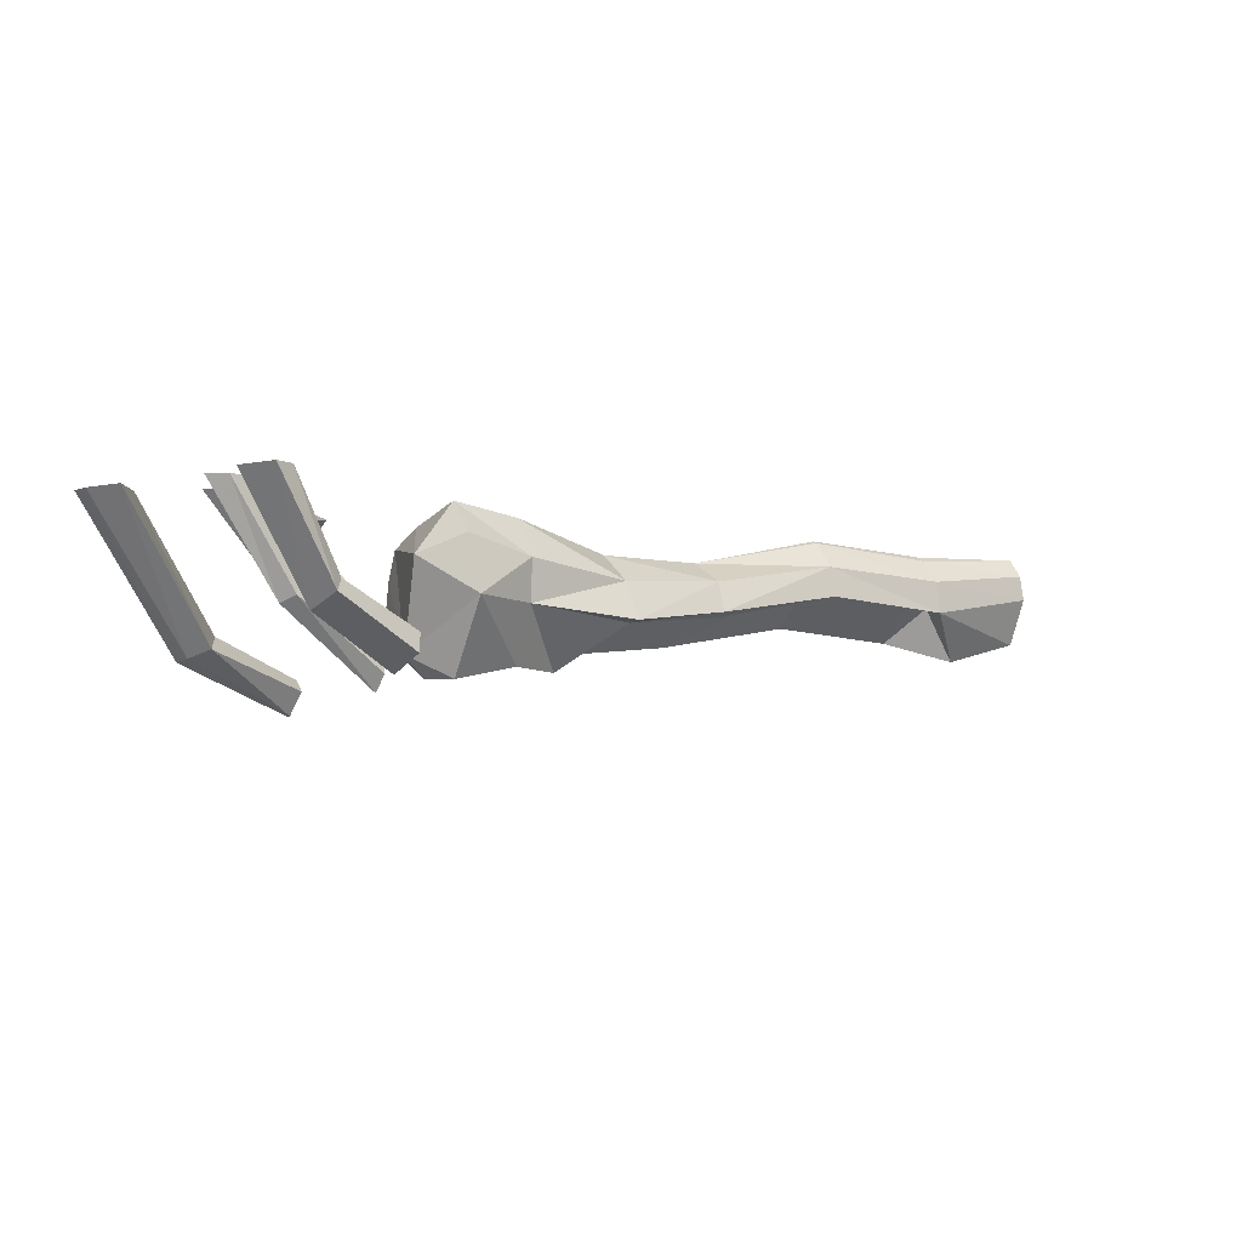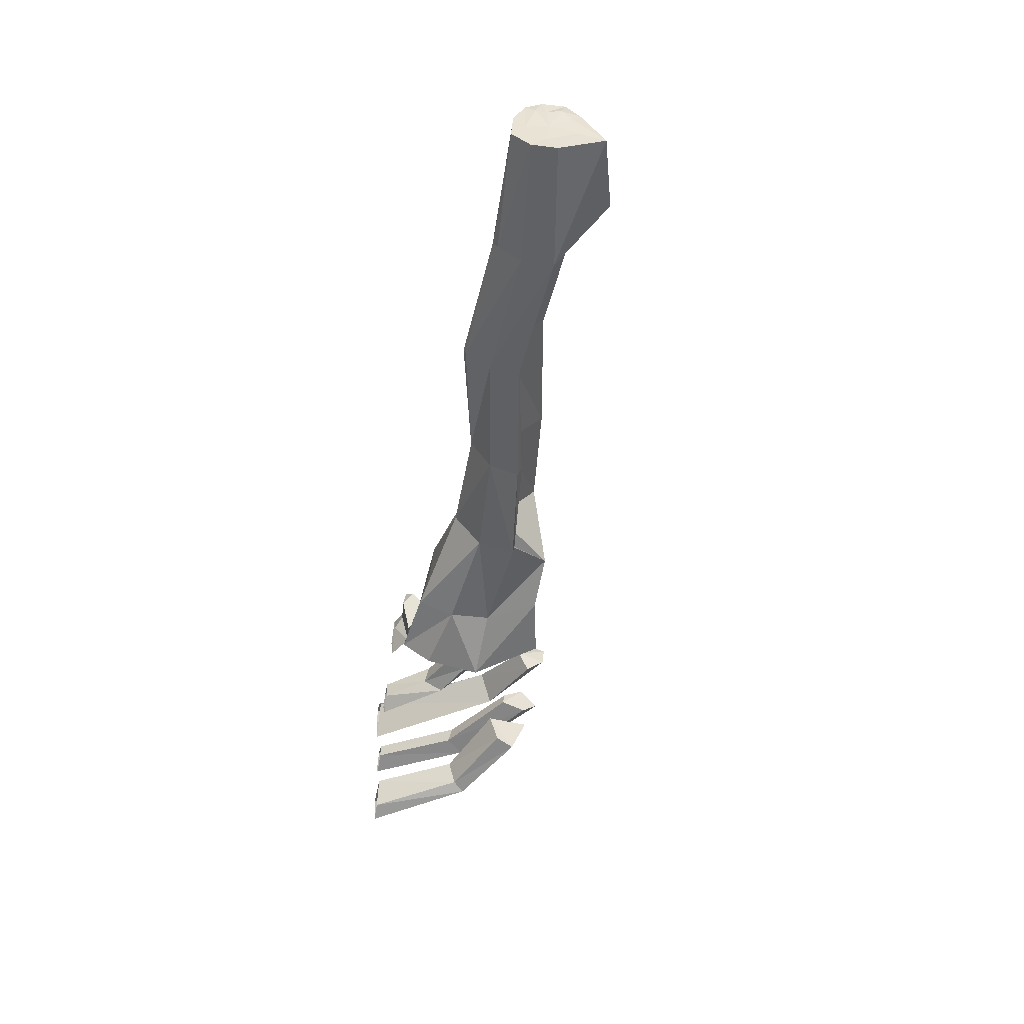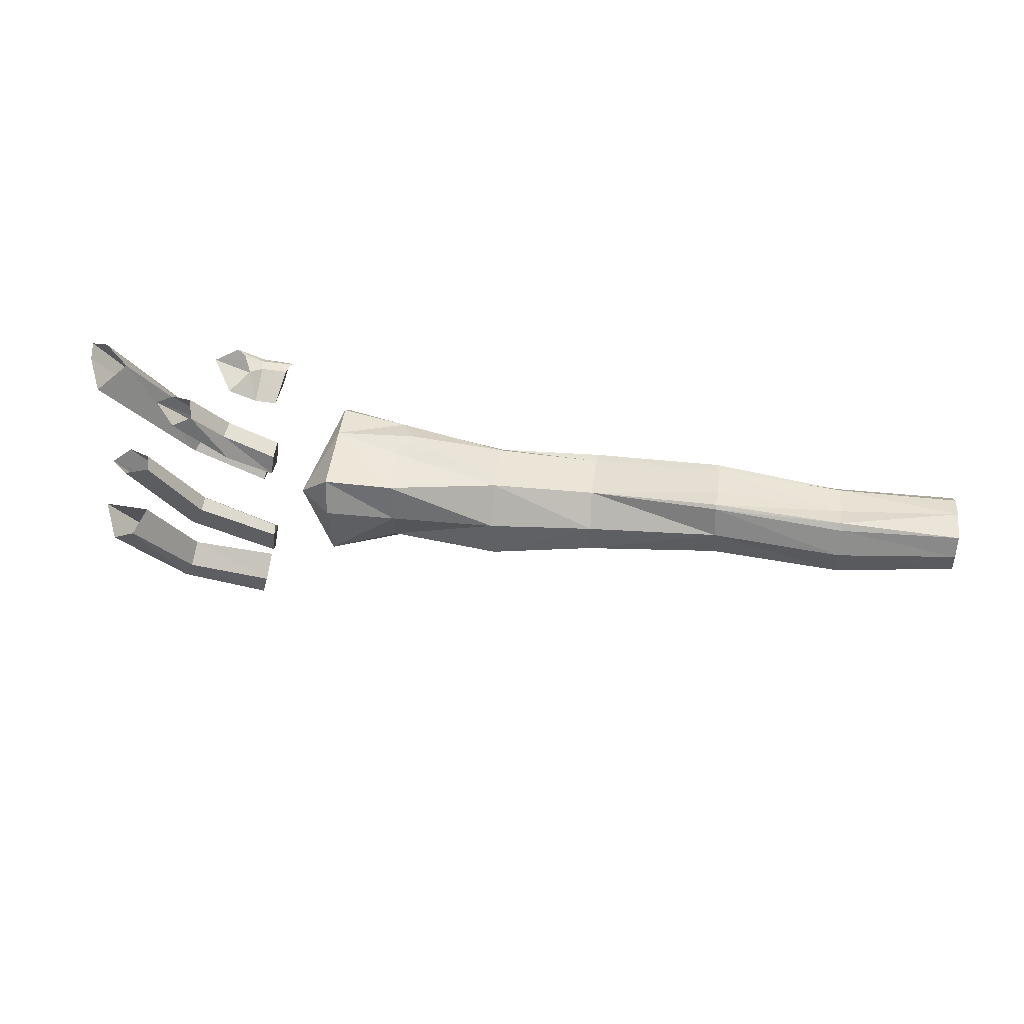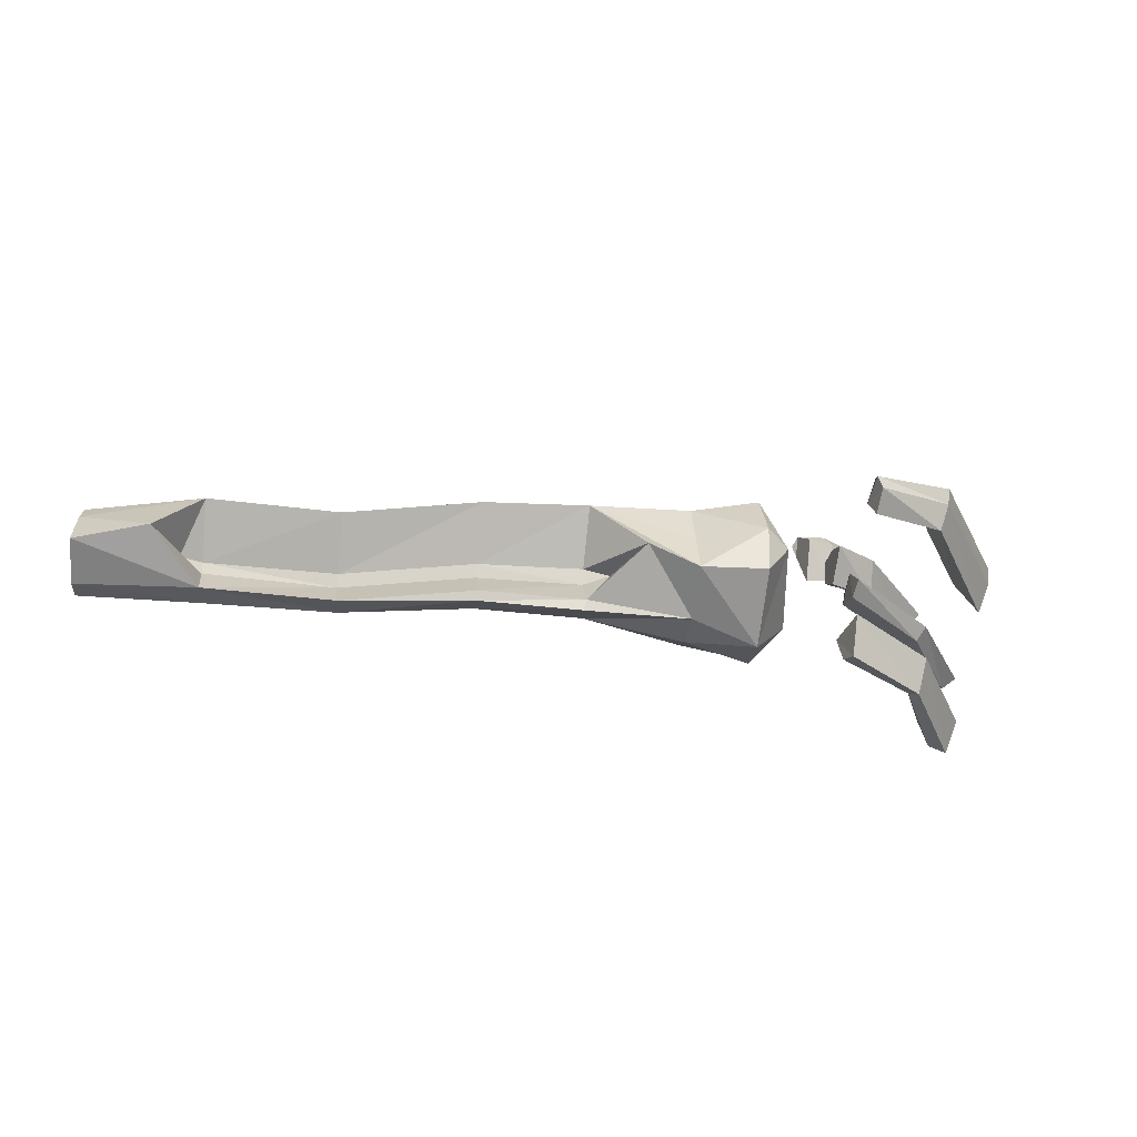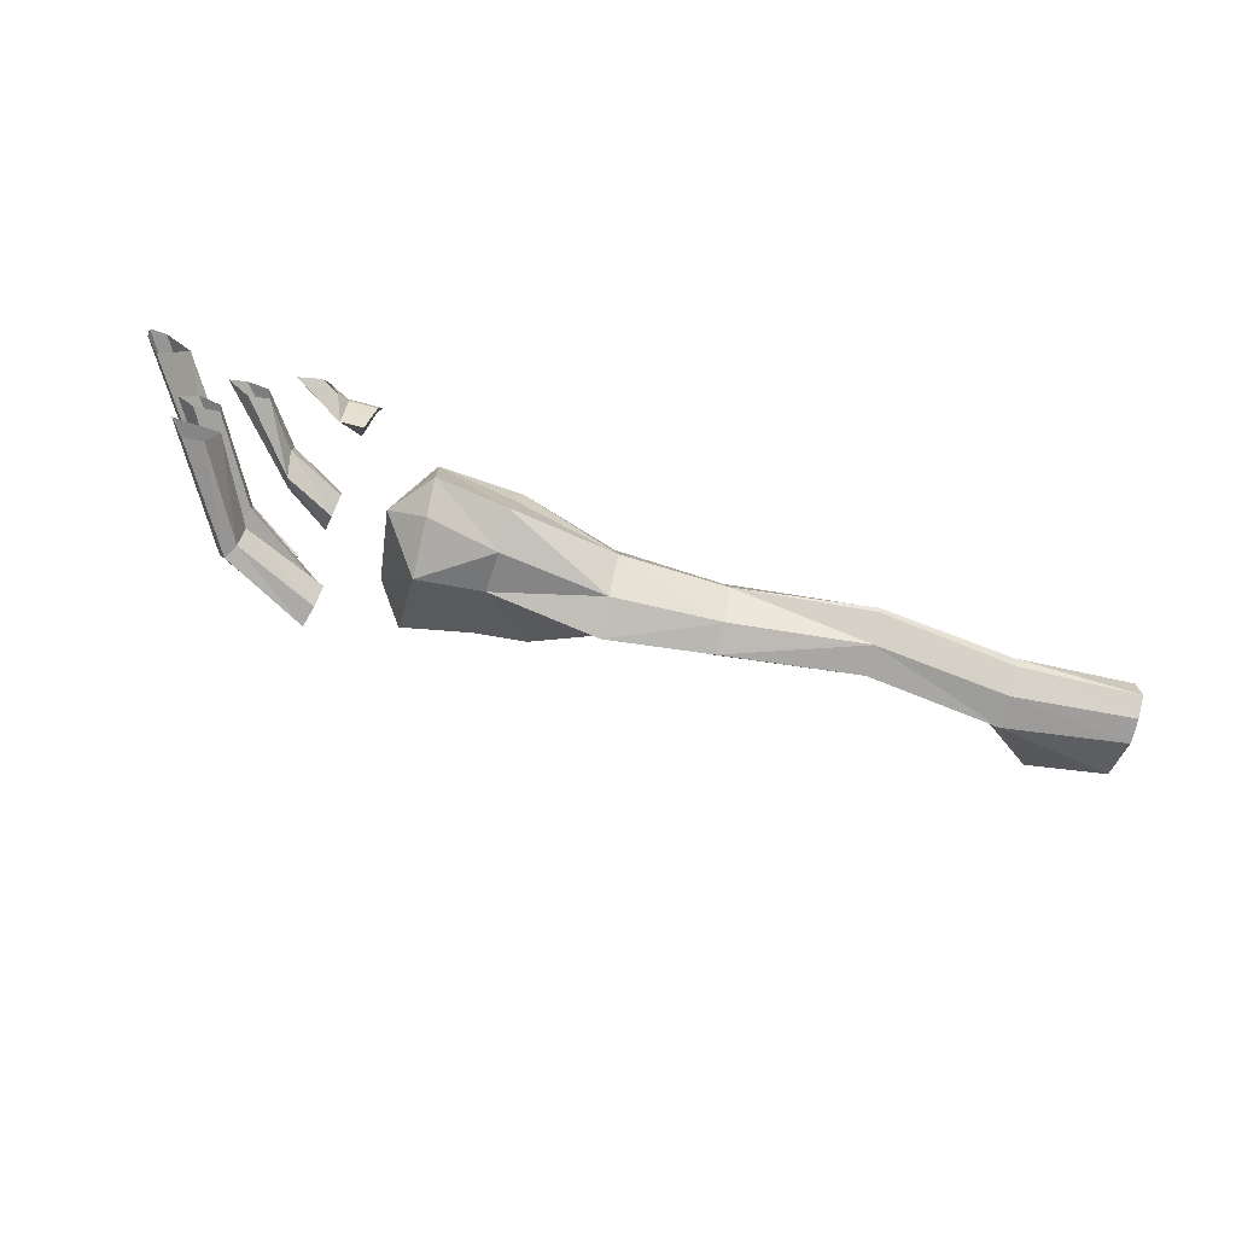
<metadata>
{"format":"obj","ext":"obj","renderer":"f3d","projection":"perspective","resolution":1024,"background":"white","views":[{"elev":-5.4,"azim":145.4,"up":"+Y"},{"elev":-47.9,"azim":-100.2,"up":"+Z"},{"elev":62.9,"azim":-173.9,"up":"+Y"},{"elev":-33.5,"azim":-9.4,"up":"+Z"},{"elev":-66.0,"azim":161.8,"up":"+Z"}]}
</metadata>
<code>
v 1.359 -0.6016 0.25
v 1.352 -0.6484 0.2266
v 1.672 -0.4922 0.3203
v 1.633 -0.4609 0.3203
v 1.344 -0.5391 0.1875
v 1.367 -0.6484 0.1797
v 1.664 -0.4844 0.2578
v 1.984 0 0.2656
v 1.992 0 0.3359
v 1.938 0 0.3359
v 1.578 -0.4141 0.2578
v 1.359 -0.5781 0.1172
v 1.633 -0.4609 0.1562
v 1.93 0 0.1328
v 1.266 -0.5469 -0.2812
v 1.258 -0.4922 -0.4141
v 1.531 -0.3359 -0.4453
v 1.555 -0.3828 -0.3281
v 1.234 -0.3984 -0.2969
v 1.242 -0.4297 -0.3906
v 1.508 -0.2969 -0.4219
v 1.672 0 -0.4531
v 1.734 0 -0.4766
v 1.789 0 -0.3438
v 1.5 -0.2734 -0.3359
v 1.641 0 -0.3516
v 1.234 -0.05469 0.3594
v 1.258 -0.125 0.3047
v 1.352 -0.09375 0.3125
v 1.336 -0.05469 0.3672
v 1.219 -0.02344 0.3359
v 1.234 -0.01562 0.2969
v 1.258 -0.04688 0.1719
v 1.336 -0.05469 0.1797
v 1.43 0 0.1797
v 1.508 0 0.3125
v 1.43 0 0.3672
v 1.336 -0.03125 0.3438
v 1.328 -0.02344 0.3047
v 1.367 0 0.2734
v 1.844 0 0.25
v 1.398 0 0.3438
v 1.266 -0.5938 -0.1719
v 1.258 -0.5391 -0.2109
v 1.547 -0.3281 -0.2266
v 1.578 -0.3516 -0.1797
v 1.258 -0.5312 -0.1094
v 1.25 -0.4531 -0.1875
v 1.508 -0.2656 -0.2031
v 1.672 0 -0.1875
v 1.75 0 -0.2109
v 1.805 0 -0.1641
v 1.539 -0.3125 -0.1172
v 1.258 -0.4609 -0.1406
v 1.508 -0.2812 -0.1406
v 1.68 0 -0.1328
v 1.75 0 -0.1094
v 1.281 -0.3906 0.1016
v 1.273 -0.2969 0
v 1.438 -0.2188 0.007812
v 1.43 -0.2969 0.1172
v 1.273 -0.3281 0.125
v 1.266 -0.2344 0.03906
v 1.453 -0.1484 0.0625
v 1.555 0 0.04688
v 1.617 0 0.007812
v 1.695 0 0.1016
v 1.438 -0.2422 0.1406
v 1.266 -0.2578 0.1172
v 1.445 -0.1641 0.1328
v 1.57 0 0.125
v 1.641 0 0.1328
v 0.7656 -0.1328 0.1797
v 0.7578 -0.2188 0.2188
v 0.9922 -0.2109 0.2656
v 1 -0.1172 0.2109
v 1 -0.0625 0.07812
v 0.7188 -0.07812 0.1016
v 0.3828 -0.1797 0.1328
v 0.3828 -0.2578 0.1797
v 0.7578 -0.2891 0.2344
v 0.9922 -0.3047 0.2812
v 1.07 -0.4609 0.01562
v 1.117 -0.1719 -0.125
v 1.008 -0.007812 -0.1641
v 0.7734 -0.03906 -0.1484
v 0.7656 -0.07031 0.01562
v 0.3906 -0.1172 -0.05469
v 0.02344 -0.1172 -0.04688
v 0.01562 -0.1797 0.125
v 0.01562 -0.2422 0.1562
v 0.01562 -0.2422 0.1875
v 0.01562 -0.3047 0.1719
v 0.375 -0.3281 0.1875
v 0.75 -0.3828 0.1953
v 0.9844 -0.4297 0.2266
v 0.9844 -0.5312 0.04688
v 0.9766 -0.5391 -0.125
v 0.9844 -0.2969 -0.2891
v 1 -0.1094 -0.2422
v 0.7578 -0.1641 -0.2109
v 0.3906 -0.2109 -0.1797
v 0.75 -0.4375 0.03906
v 0.75 -0.4922 -0.1094
v 0.7578 -0.3047 -0.2031
v 0.3828 -0.4219 0.1484
v 0.5703 -0.5 -0.03906
v 0.3828 -0.3438 -0.1875
v 0.375 -0.3359 -0.2266
v 0.01562 -0.3828 0.1484
v 0.01562 -0.2422 -0.01562
v 0.3828 -0.2812 -0.02344
v 0.4766 -0.2891 -0.04688
v 0.3828 -0.2656 -0.07812
v 0.01562 -0.3047 -0.1641
v 0.01562 -0.2891 -0.1953
v 0.01562 -0.1875 -0.1641
v -0.4453 -0.1094 -0.1797
v -0.4375 -0.02344 -0.1172
v -0.4375 -0.01562 -0.1016
v -0.4453 -0.04688 -0.03125
v -0.4453 -0.09375 0.08594
v -0.4453 -0.1641 0.1172
v -0.4453 -0.1641 0.1484
v -0.4453 -0.2344 0.125
v -0.4609 -0.2969 0.1094
v -0.4531 -0.1484 -0.04688
v 0.01562 -0.2266 -0.0625
v -0.9062 -0.1172 0.0625
v -0.9062 -0.1953 0.1094
v -0.9141 -0.2656 0.1172
v -0.9219 -0.3281 0.09375
v -0.9141 -0.1797 -0.07031
v -0.4531 -0.1328 -0.09375
v -0.9062 -0.1328 -0.2031
v -0.9062 -0.05469 -0.1406
v -0.8984 -0.03906 -0.1172
v -0.9062 -0.07812 -0.04688
v -1.328 -0.03125 -0.03906
v -1.328 -0.07031 0.03906
v -1.328 -0.125 0.07812
v -1.328 -0.2031 0.08594
v -1.336 -0.25 0.02344
v -1.086 -0.3984 -0.07812
v -0.9922 -0.2031 -0.07031
v -0.9141 -0.1719 -0.1094
v -0.9141 -0.2422 -0.2109
v -0.4531 -0.2109 -0.1953
v -1.336 -0.1719 -0.1953
v -1.328 -0.08594 -0.1875
v -1.328 -0.02344 -0.1406
v -1.344 -0.3281 -0.1172
v -1.336 -0.2422 -0.08594
v -1.328 -0.1328 -0.1406
v -1.328 -0.07031 -0.07812
v -1.336 -0.1016 0.01562
v -1.328 -0.1406 0.03125
v -1.336 -0.1875 0.03906
v -1.336 -0.2188 0
v -1.328 -0.1484 -0.05469
f 1 2 3
f 1 3 4
f 1 4 5
f 2 6 7
f 2 7 3
f 3 7 8
f 3 8 9
f 3 9 4
f 4 9 10
f 4 10 11
f 4 11 5
f 5 11 12
f 6 12 13
f 6 13 7
f 7 13 14
f 7 14 8
f 15 16 17
f 15 17 18
f 15 18 19
f 16 20 21
f 16 21 17
f 17 21 22
f 17 22 23
f 17 23 18
f 18 23 24
f 18 24 25
f 18 25 19
f 19 25 20
f 20 25 21
f 21 25 26
f 21 26 22
f 27 28 29
f 27 29 30
f 27 30 31
f 28 33 34
f 28 34 29
f 29 34 35
f 29 35 36
f 29 36 30
f 30 36 37
f 30 37 38
f 30 38 31
f 31 38 32
f 32 38 39
f 32 39 33
f 33 39 34
f 34 39 40
f 34 40 35
f 11 10 41
f 11 41 13
f 11 13 12
f 39 38 42
f 39 42 40
f 38 37 42
f 24 26 25
f 41 14 13
f 43 44 45
f 43 45 46
f 43 46 47
f 44 48 49
f 44 49 45
f 45 49 50
f 45 50 51
f 45 51 46
f 46 51 52
f 46 52 53
f 46 53 47
f 47 53 54
f 48 54 55
f 48 55 49
f 49 55 56
f 49 56 50
f 54 53 55
f 55 53 57
f 55 57 56
f 58 59 60
f 58 60 61
f 58 61 62
f 59 63 64
f 59 64 60
f 60 64 65
f 60 65 66
f 60 66 61
f 61 66 67
f 61 67 68
f 61 68 62
f 62 68 69
f 63 69 70
f 63 70 64
f 64 70 71
f 64 71 65
f 69 68 70
f 70 68 72
f 70 72 71
f 53 52 57
f 68 67 72
f 73 74 75
f 73 75 76
f 73 76 77
f 73 77 78
f 73 78 79
f 73 79 74
f 74 79 80
f 74 80 81
f 74 81 82
f 74 82 75
f 77 85 86
f 77 86 87
f 77 87 78
f 78 87 88
f 78 88 79
f 79 88 89
f 79 89 90
f 79 90 80
f 80 90 91
f 80 92 93
f 80 93 94
f 80 94 81
f 81 94 95
f 81 95 96
f 81 96 82
f 85 100 101
f 85 101 86
f 86 101 102
f 86 102 88
f 86 88 87
f 95 97 96
f 97 95 103
f 97 103 104
f 97 104 98
f 98 104 99
f 99 104 105
f 99 105 101
f 99 101 100
f 95 94 106
f 95 106 103
f 103 106 104
f 104 106 107
f 104 107 105
f 105 107 108
f 105 109 102
f 105 102 101
f 106 94 93
f 106 93 110
f 109 116 117
f 109 117 102
f 102 117 88
f 88 117 89
f 89 117 118
f 89 118 119
f 89 120 121
f 89 121 90
f 90 121 122
f 90 122 91
f 91 122 123
f 92 124 125
f 92 125 93
f 93 125 110
f 110 125 126
f 123 122 129
f 123 129 130
f 124 130 131
f 124 131 125
f 125 131 126
f 126 131 132
f 119 118 135
f 119 135 136
f 120 137 138
f 120 138 121
f 121 138 122
f 122 138 129
f 129 138 139
f 129 139 140
f 129 140 130
f 130 140 141
f 130 141 131
f 131 141 142
f 131 142 132
f 132 142 143
f 132 143 144
f 116 148 118
f 116 118 117
f 118 148 147
f 118 147 135
f 135 147 149
f 135 149 150
f 135 150 136
f 136 150 151
f 137 151 139
f 137 139 138
f 147 144 152
f 147 152 149
f 149 152 153
f 149 153 154
f 149 154 150
f 150 154 151
f 151 154 155
f 151 155 139
f 139 155 140
f 140 155 156
f 140 156 141
f 141 156 157
f 141 157 142
f 142 157 158
f 142 158 143
f 143 158 159
f 143 159 152
f 143 152 144
f 159 153 152
f 1 5 2
f 2 5 6
f 5 12 6
f 15 19 16
f 16 19 20
f 27 31 32
f 27 32 28
f 28 32 33
f 43 47 44
f 44 47 48
f 47 54 48
f 58 62 63
f 58 63 59
f 62 69 63
f 76 83 84
f 80 91 92
f 83 96 97
f 83 99 84
f 84 99 100
f 89 119 120
f 91 123 124
f 91 124 92
f 110 126 127
f 123 130 124
f 126 132 133
f 126 133 127
f 119 136 137
f 119 137 120
f 132 144 145
f 132 145 133
f 133 145 146
f 134 146 147
f 134 147 148
f 134 148 115
f 136 151 137
f 153 159 160
f 153 160 154
f 154 160 155
f 155 160 156
f 156 160 157
f 157 160 158
f 158 160 159
f 144 147 146
f 144 146 145
f 75 82 83
f 75 83 76
f 76 84 77
f 77 84 85
f 82 96 83
f 83 97 98
f 83 98 99
f 84 100 85
f 105 108 109
f 106 110 111
f 106 111 112
f 108 114 115
f 108 115 116
f 108 116 109
f 110 127 111
f 128 134 115
f 128 115 114
f 115 148 116
f 106 112 107
f 107 112 113
f 107 113 108
f 108 113 114
f 111 127 128
f 111 128 114
f 111 114 112
f 112 114 113
f 127 133 134
f 127 134 128
f 133 146 134

</code>
